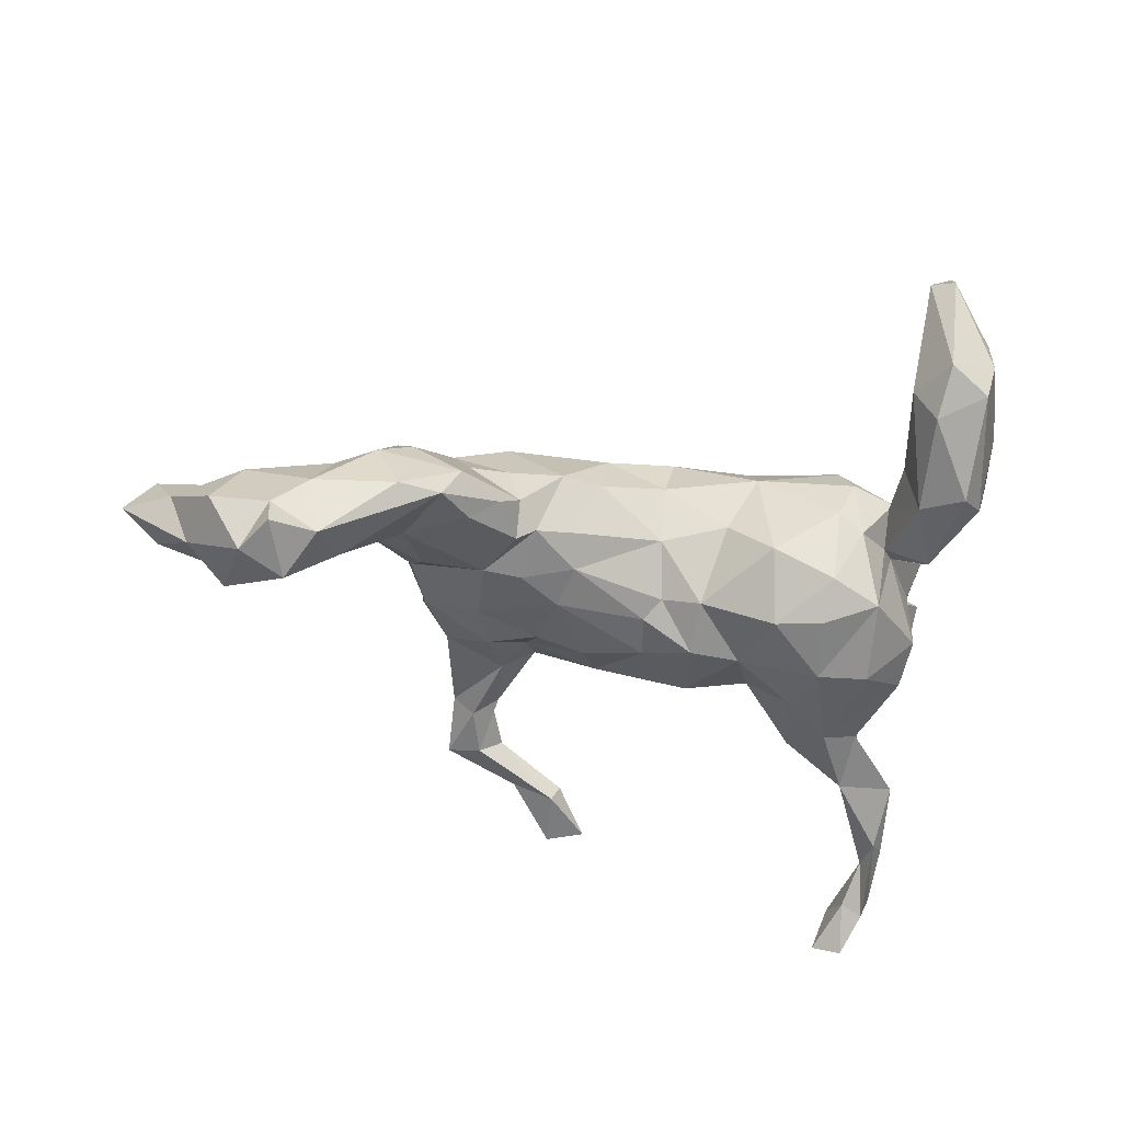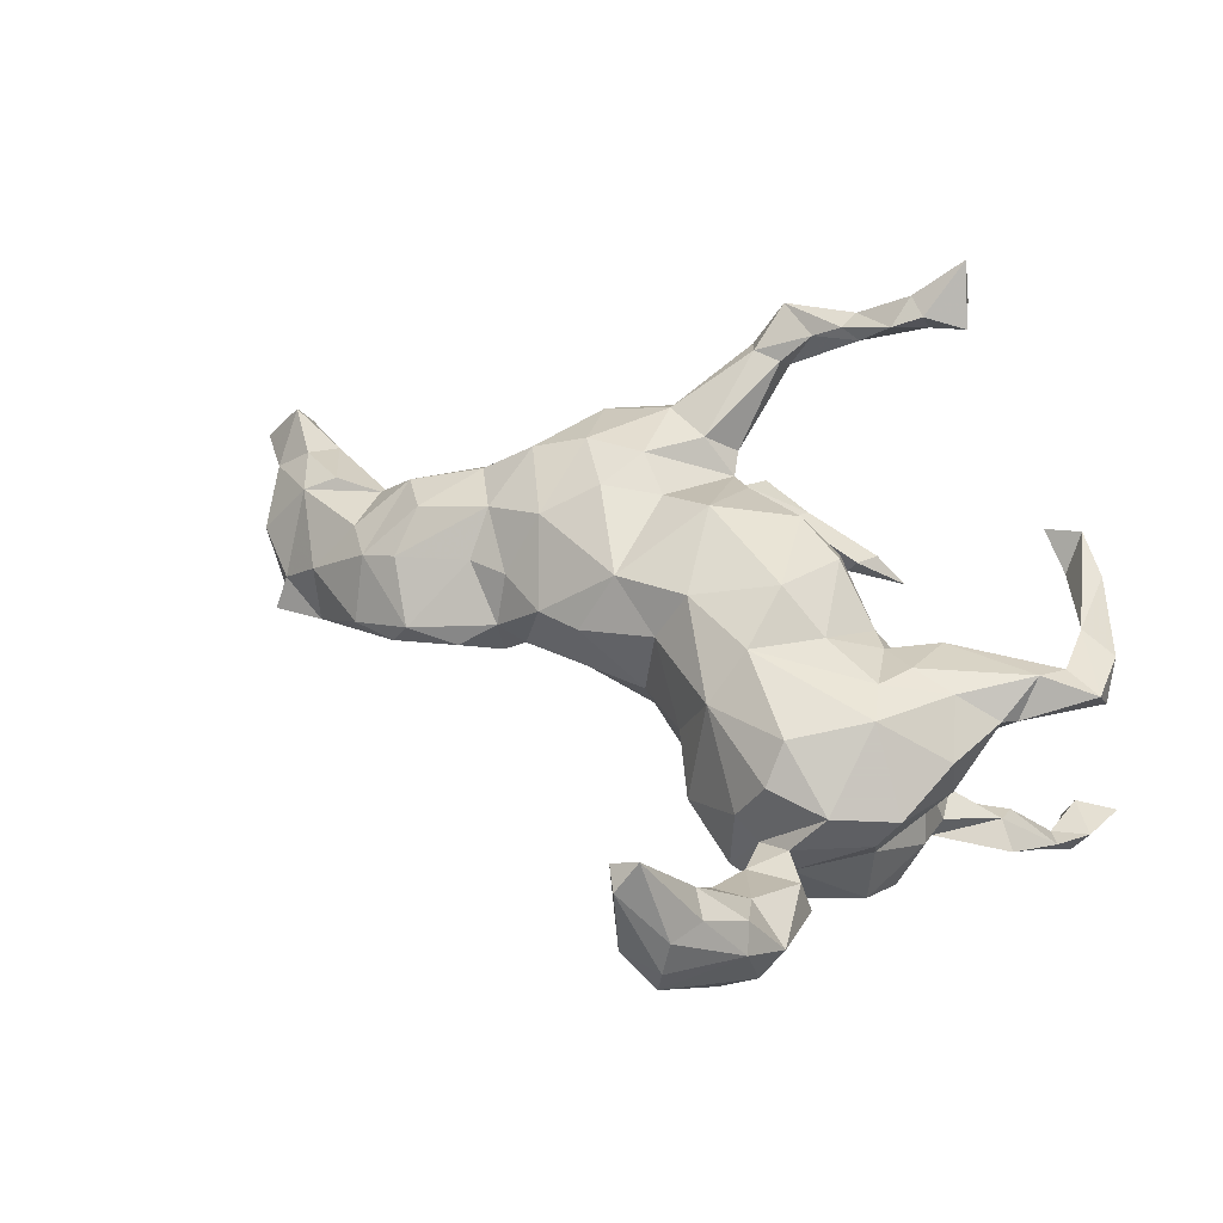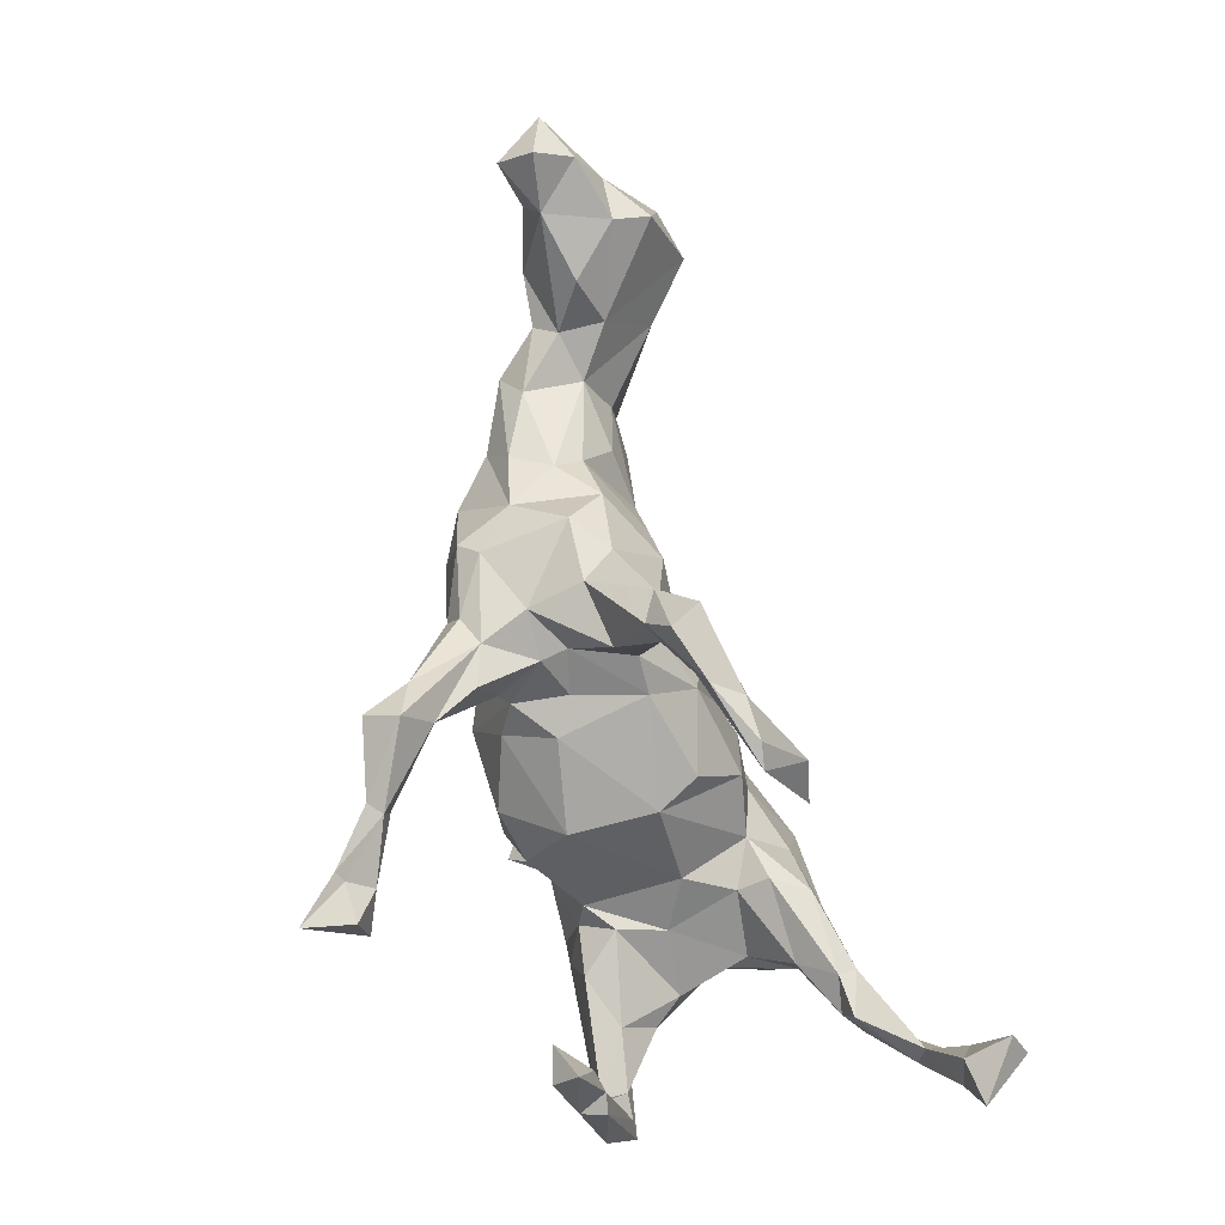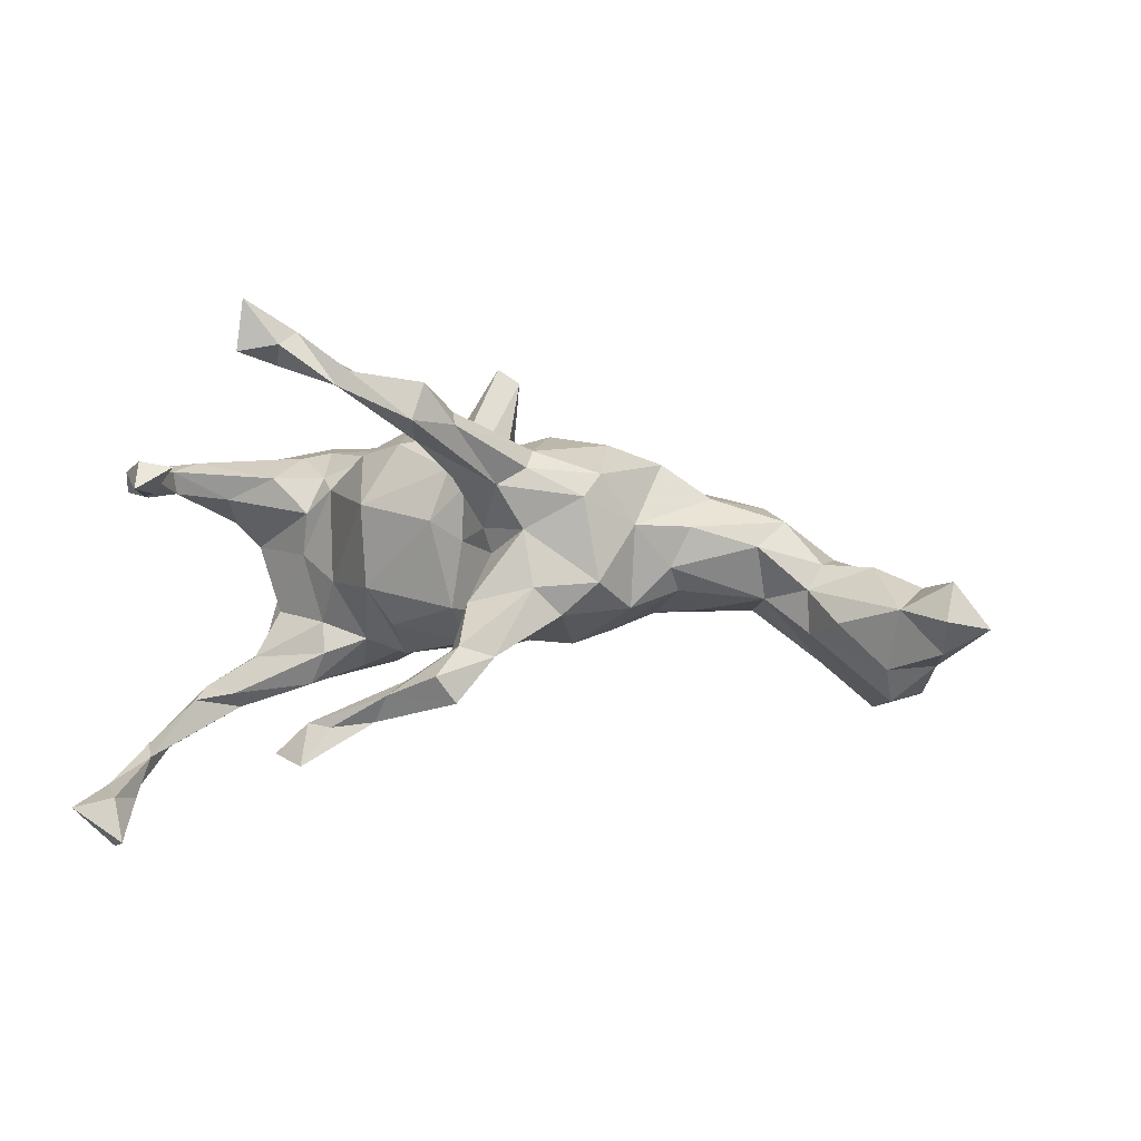
<metadata>
{"format":"obj","ext":"obj","renderer":"f3d","projection":"perspective","resolution":1024,"background":"white","views":[{"elev":-32.6,"azim":166.0,"up":"+Z"},{"elev":44.5,"azim":-138.8,"up":"+Z"},{"elev":-77.2,"azim":101.0,"up":"+Y"},{"elev":8.5,"azim":33.1,"up":"+Z"}]}
</metadata>
<code>
v 0.1485 0.1092 -0.07836
v 0.5928 0.07925 -0.09118
v 0.9121 0.07291 -0.05341
v 0.7345 0.09197 -0.1903
v -0.1106 -0.2013 0.1025
v 0.1996 -0.4056 -0.1667
v 0.5903 0.07423 -0.01858
v 0.12 -0.4658 -0.1961
v -0.3775 0.5895 0.2759
v -0.2791 0.2594 0.00951
v 0.1635 -0.3168 0.176
v -0.07473 0.04016 -0.172
v -0.2569 -0.09889 0.1077
v -0.2346 -0.1235 -0.04906
v -0.4154 0.5934 0.03937
v -0.1022 -0.1996 -0.03861
v -0.1612 -0.1278 0.1765
v -0.4764 0.4745 0.05096
v -0.3451 -0.05584 -0.2512
v -0.3104 0.1924 0.1382
v -0.501 -0.2849 0.1315
v 0.6511 0.1997 -0.2275
v 0.4876 0.2865 -0.07249
v 0.3307 -0.1933 0.1442
v 0.4685 0.1487 0.09807
v -0.4599 0.4227 -0.06379
v 0.6088 0.2552 -0.168
v 0.4132 -0.06246 0.02042
v -0.4794 -0.3702 -0.4185
v -0.1731 0.1091 0.1694
v 0.2883 -0.05534 0.2114
v 0.4134 0.2751 -0.07408
v 0.2366 -0.1984 0.2114
v 0.2 -0.3595 0.2636
v -0.3944 -0.0757 -0.123
v 0.04888 -0.4626 -0.2198
v -0.4144 0.3892 0.04631
v -0.3964 0.09091 0.1569
v -0.4218 -0.09283 -0.196
v 0.1255 -0.2369 0.158
v -0.3496 0.5016 0.1276
v 0.6651 0.03727 -0.06189
v -0.004541 -0.01708 -0.1501
v 0.2144 -0.2683 0.1623
v -0.4419 -0.1545 0.0839
v 0.7817 0.2096 -0.09693
v -0.4352 0.5238 0.1392
v -0.3873 0.4828 0.1363
v 0.6016 0.1051 0.01979
v -0.277 0.1107 -0.2308
v -0.5726 -0.2695 0.1326
v 0.0397 -0.2098 0.08643
v 0.8366 0.1208 -0.04864
v 0.1905 -0.07987 0.222
v -0.3925 -0.1493 -0.1945
v -0.5321 -0.1987 0.1324
v -0.3733 0.2415 -0.05846
v 0.1064 -0.3907 0.3101
v -0.2388 0.004795 0.1577
v -0.5578 -0.2368 0.08876
v 0.0769 -0.2007 -0.05705
v 0.06314 -0.4456 0.3462
v 0.02165 -0.5097 -0.2012
v -0.2955 -0.1118 -0.239
v 0.1547 -0.1864 0.204
v -0.3617 0.4031 -0.06408
v -0.01758 -0.4729 0.4051
v -0.528 -0.2824 -0.3432
v -0.1623 0.03293 -0.1715
v 0.1878 -0.3552 -0.09296
v 0.1486 -0.4731 -0.15
v -0.04954 -0.4835 0.3524
v -0.0283 -0.5293 -0.2522
v -0.2085 -0.06282 -0.1563
v -0.1678 0.2315 -0.06255
v 0.1234 -0.04773 0.1929
v -0.06595 -0.5428 0.459
v 0.3615 0.09726 0.1256
v -0.3217 0.2542 -0.02234
v -0.4048 -0.4202 0.1779
v -0.0219 -0.5124 0.3879
v -0.07086 0.118 -0.1189
v 0.101 -0.198 0.1445
v 0.4537 0.221 0.04817
v 0.1736 -0.4347 0.2752
v 0.00071 0.1343 -0.01347
v -0.4636 0.1616 -0.005245
v -0.386 -0.453 0.1355
v 0.2263 -0.3891 -0.07716
v -0.1833 0.1718 -0.1749
v 0.2997 0.07582 -0.08275
v -0.4716 -0.3808 0.1523
v 0.5091 0.0794 -0.04167
v 0.6227 0.2495 -0.06447
v -0.01815 -0.4236 0.372
v -0.41 -0.3802 0.1188
v 0.5162 0.04025 0.0504
v 0.2285 0.1596 -0.04379
v 0.7747 0.03499 -0.02912
v 0.01255 0.05152 -0.124
v 0.1548 0.1518 -0.03278
v 0.1805 -0.3018 -0.02445
v -0.5352 -0.3804 -0.399
v -0.3332 0.5998 0.2485
v 0.1643 -0.2335 0.08614
v -0.346 0.3157 -0.009593
v 0.2608 0.08714 0.1634
v 0.3559 -0.1878 0.007715
v -0.2771 -0.1007 -0.1275
v 0.2728 -0.2509 0.001223
v -0.4874 -0.4162 -0.4944
v 0.1129 0.1637 0.0628
v -0.444 -0.03981 0.1425
v -0.472 -0.09973 0.03393
v 0.09425 -0.05838 -0.139
v -0.1114 -0.4962 0.3727
v 0.4516 0.1418 -0.07427
v 0.8665 0.008837 -0.03643
v 0.3811 0.2745 -0.0248
v -0.3461 0.5423 0.01782
v 0.4359 -0.03834 0.08618
v -0.4442 0.2818 -0.05679
v -0.4304 0.5866 0.146
v -0.1537 0.006856 0.2143
v 0.7835 0.0983 -0.002377
v -0.4555 0.4487 0.08715
v -0.3636 0.1171 -0.227
v -0.2619 -0.115 -0.1795
v 0.04976 -0.1692 0.1698
v 0.3633 -0.01054 0.1797
v -0.4859 0.3989 0.000322
v -0.0108 0.1272 0.1009
v -0.4681 -0.1949 -0.2481
v 0.3659 -0.108 -0.04363
v 0.1851 0.1753 0.06444
v -0.438 -0.07616 -0.009496
v 0.03623 -0.5473 -0.2616
v -0.1026 -0.08863 -0.1674
v 0.7245 0.1654 -0.006028
v -0.6026 -0.1843 0.1333
v -0.4554 -0.3572 0.1103
v -0.3774 0.2548 0.002002
v -0.4082 0.315 -0.1101
v 0.5801 0.1883 0.01534
v -0.5306 -0.4739 -0.4201
v 0.1867 -0.3087 -0.1089
v -0.3544 0.02843 0.1565
v -0.4147 0.2165 0.06471
v 0.08743 0.1073 0.1546
v 0.6904 0.2822 -0.175
v 0.8458 0.04378 -0.09505
v -0.4602 -0.2343 -0.2656
v 0.2312 -0.4572 -0.1135
v -0.07212 -0.5527 0.3776
v 0.4319 0.03403 0.1233
v 0.3579 0.2258 -0.0811
v -0.4179 0.464 -0.07833
v 0.6878 0.2544 -0.121
v 0.7284 0.2236 -0.1997
v -0.4717 -0.4305 -0.4029
v 0.5153 0.2343 0.02233
v -0.518 -0.1039 0.08619
v -0.4511 0.002493 -0.1495
v 0.2266 -0.3404 -0.1272
v -0.4917 0.009496 0.006269
v -0.4292 0.6017 0.09296
v 0.09873 -0.2013 0.05632
v -0.4909 -0.3569 0.1139
v 0.1724 -0.1524 -0.0758
v -0.4178 -0.03695 -0.07007
v 0.1728 -0.2225 0.0447
v -0.299 -0.06329 0.1237
v -0.352 -0.3957 0.1686
v -0.2609 -0.004282 -0.2184
v -0.533 -0.1889 0.09214
v -0.369 -0.03515 0.1513
v 0.2631 0.1881 -0.006211
v 0.4068 -0.02707 -0.02176
v -0.1051 0.1782 0.003665
v -0.4449 0.06141 -0.1968
v -0.3549 0.6051 0.08458
v -0.5151 -0.1515 0.1445
v -0.3651 0.6278 0.2372
v -0.5983 -0.216 0.0905
v -0.4452 0.1402 -0.1568
v 0.2522 -0.4324 -0.1579
v 0.8034 0.1124 -0.1283
v 0.2014 -0.216 -0.09309
v 0.1412 -0.3834 0.2378
v -0.07366 -0.1421 0.2014
v 0.3032 -0.2162 -0.04643
v -0.5132 -0.3656 -0.4397
v -0.1619 0.1863 0.1045
v 0.5331 0.1015 0.08538
v 0.2651 0.172 -0.07407
v 0.1344 -0.3473 0.2694
v -0.4131 -0.0779 -0.2287
v 0.262 -0.3429 -0.09761
v 0.3074 0.2334 -0.0465
v -0.4907 0.1394 0.04902
v -0.3483 0.2311 -0.1505
v 0.6835 0.1277 0.01897
v -0.01225 0.08322 -0.09926
v -0.3588 -0.1308 0.1251
v 0.3766 -0.1137 0.09349
v -0.3461 0.3945 0.02009
v -0.5106 -0.1703 -0.2762
v -0.5092 -0.07139 0.1042
v -0.2598 0.2026 -0.18
v 0.04559 -0.4575 0.3239
v 0.03189 -0.4655 -0.1929
v 0.1722 -0.06551 -0.114
v 0.5617 0.1828 -0.159
v -0.04045 0.08887 0.1807
v 0.03296 -0.0501 0.2234
v 0.2447 -0.2376 0.0902
v -0.4054 -0.1917 -0.2544
v -0.4437 -0.4447 -0.476
v -0.3212 -0.09749 -0.01175
v 0.03633 -0.4207 0.3191
v -0.2663 0.2489 -0.1191
v 0.2352 0.07849 -0.08956
v -0.3505 0.2722 -0.06236
v 0.4004 0.04874 -0.06532
v -0.4993 0.03125 0.09167
v -0.3184 0.2422 0.08218
v 0.06608 -0.4117 0.3355
v 0.8586 0.04885 0.02083
v 0.2522 -0.1052 -0.1134
v 0.06151 -0.5019 -0.2049
v 0.7438 0.0559 -0.1321
v 0.2753 0.1528 0.07116
v 0.2483 -0.2336 0.1884
v -0.3179 0.5228 0.08186
v -0.4974 -0.3115 -0.3585
v 0.1756 -0.3307 0.2805
v -0.5037 -0.2552 -0.3512
v -0.2998 -0.1118 0.06501
v 0.1767 -0.4058 0.331
v -0.06832 -0.1704 -0.1028
v 0.1527 -0.4266 -0.133
v -0.4449 0.131 -0.0588
v -0.4121 -0.1673 -0.2834
v 0.3443 0.1606 0.06452
v -0.4294 0.2932 0.004218
v 0.2847 -0.03456 -0.09754
v 0.3405 -0.1587 0.1772
v -0.05269 -0.4587 0.3894
v 0.1408 -0.2166 -0.0543
v 0.05276 -0.1261 -0.1273
v 0.203 0.008899 0.2061
v 0.163 0.04073 -0.11
f 197 243 207
f 217 152 243
f 243 152 235
f 243 237 207
f 243 235 237
f 235 152 68
f 68 133 207
f 237 68 207
f 64 217 243
f 160 29 235
f 235 29 192
f 145 160 103
f 160 235 103
f 192 103 237
f 237 103 68
f 235 192 237
f 103 235 68
f 160 218 29
f 218 145 111
f 29 218 111
f 218 160 145
f 111 145 192
f 145 103 192
f 210 67 81
f 29 111 192
f 54 31 251
f 205 130 247
f 17 190 124
f 129 215 190
f 83 215 129
f 83 76 215
f 54 76 83
f 65 54 83
f 33 54 65
f 33 31 54
f 247 130 31
f 233 247 33
f 247 31 33
f 247 233 24
f 196 65 40
f 44 233 34
f 40 189 196
f 40 11 189
f 105 11 40
f 11 44 189
f 88 173 80
f 9 104 183
f 104 9 48
f 126 18 131
f 37 126 131
f 37 48 126
f 206 41 37
f 206 234 41
f 244 84 119
f 226 79 148
f 193 10 226
f 193 75 10
f 179 75 193
f 132 179 193
f 133 197 207
f 232 177 135
f 232 244 177
f 244 119 177
f 25 161 84
f 194 161 25
f 194 144 161
f 49 144 194
f 132 112 86
f 97 49 194
f 7 49 97
f 165 225 200
f 93 97 28
f 41 48 37
f 20 148 38
f 97 194 121
f 80 21 92
f 119 32 199
f 79 223 106
f 203 100 12
f 91 222 98
f 98 222 1
f 222 252 1
f 1 100 203
f 203 12 82
f 86 203 82
f 86 82 179
f 82 75 179
f 53 187 46
f 213 2 93
f 213 93 117
f 32 117 156
f 156 91 195
f 156 195 199
f 82 90 75
f 221 75 90
f 10 221 79
f 221 201 79
f 79 201 223
f 223 201 57
f 242 57 185
f 46 187 159
f 46 159 158
f 139 46 158
f 27 94 158
f 27 213 32
f 32 213 117
f 32 156 199
f 10 75 221
f 106 223 66
f 223 57 143
f 223 143 66
f 143 57 122
f 141 92 168
f 80 96 21
f 173 96 80
f 88 96 173
f 141 88 92
f 88 80 92
f 96 88 141
f 123 183 166
f 183 181 166
f 104 181 183
f 47 9 123
f 48 9 47
f 41 104 48
f 130 78 107
f 124 30 59
f 124 214 30
f 215 149 214
f 76 149 215
f 76 251 149
f 251 107 149
f 54 251 76
f 31 107 251
f 130 107 31
f 17 124 59
f 215 214 124
f 190 215 124
f 183 123 9
f 13 59 172
f 17 59 13
f 205 247 24
f 162 184 140
f 182 162 140
f 182 208 162
f 204 182 56
f 45 204 56
f 5 17 13
f 5 129 190
f 52 129 5
f 52 83 129
f 105 83 167
f 105 40 83
f 216 24 44
f 108 24 216
f 184 51 140
f 51 21 140
f 21 56 140
f 56 182 140
f 175 21 60
f 56 21 175
f 45 56 175
f 105 44 11
f 171 216 105
f 216 44 105
f 168 51 184
f 168 92 51
f 60 141 168
f 141 60 21
f 21 51 92
f 21 96 141
f 5 190 17
f 40 65 83
f 24 233 44
f 84 161 119
f 23 119 161
f 144 94 161
f 139 94 144
f 139 158 94
f 74 64 174
f 137 230 63
f 137 63 73
f 8 230 137
f 36 8 137
f 211 36 73
f 63 211 73
f 36 137 73
f 217 133 152
f 68 152 133
f 64 128 217
f 217 55 133
f 133 55 39
f 39 197 133
f 174 64 19
f 19 64 243
f 197 19 243
f 50 174 19
f 180 19 197
f 90 69 50
f 69 174 50
f 50 19 127
f 127 19 180
f 209 90 50
f 201 50 127
f 148 87 200
f 142 87 148
f 57 242 87
f 142 57 87
f 57 142 122
f 79 142 148
f 101 86 112
f 135 101 112
f 98 1 101
f 135 98 101
f 177 98 135
f 177 195 98
f 177 199 195
f 125 139 202
f 53 46 139
f 125 53 139
f 228 53 125
f 3 53 228
f 3 187 53
f 242 200 87
f 132 86 179
f 86 1 203
f 86 101 1
f 93 7 97
f 2 7 93
f 2 42 7
f 7 202 49
f 42 99 7
f 99 202 7
f 99 125 202
f 228 125 99
f 49 139 144
f 49 202 139
f 236 65 196
f 236 33 65
f 34 33 236
f 34 233 33
f 196 189 58
f 236 196 58
f 44 85 189
f 34 236 239
f 44 34 85
f 58 189 220
f 189 210 220
f 189 85 210
f 85 62 210
f 85 34 239
f 239 236 58
f 95 220 72
f 227 220 95
f 62 95 67
f 62 227 95
f 58 220 227
f 239 227 62
f 227 239 58
f 85 239 62
f 248 72 116
f 95 72 248
f 72 81 154
f 210 81 72
f 220 210 72
f 210 62 67
f 72 154 116
f 77 248 116
f 67 248 77
f 81 67 77
f 67 95 248
f 154 77 116
f 81 77 154
f 118 3 228
f 151 3 118
f 200 242 165
f 178 134 246
f 224 178 91
f 100 43 12
f 187 151 231
f 4 231 2
f 213 22 2
f 159 150 158
f 12 138 69
f 69 138 74
f 69 74 174
f 39 170 163
f 197 39 163
f 180 197 163
f 252 43 100
f 82 12 69
f 163 185 180
f 90 82 69
f 209 50 201
f 201 127 185
f 127 180 185
f 187 231 4
f 187 4 159
f 159 4 22
f 22 4 2
f 90 209 221
f 221 209 201
f 57 201 185
f 150 159 22
f 27 22 213
f 158 150 27
f 27 150 22
f 224 93 178
f 118 228 99
f 151 118 99
f 242 170 165
f 178 28 134
f 93 28 178
f 136 45 114
f 165 136 114
f 170 136 165
f 35 219 136
f 219 238 136
f 134 108 191
f 134 205 108
f 61 52 16
f 61 167 52
f 61 171 167
f 249 171 61
f 108 110 191
f 102 171 249
f 70 102 249
f 198 191 110
f 89 110 102
f 89 198 110
f 123 166 18
f 47 123 18
f 181 234 120
f 219 14 13
f 195 91 98
f 156 117 91
f 117 224 91
f 231 42 2
f 42 231 99
f 231 151 99
f 3 151 187
f 163 242 185
f 163 170 242
f 1 252 100
f 222 246 252
f 222 91 246
f 252 212 115
f 246 229 212
f 252 246 212
f 35 136 170
f 109 219 35
f 109 14 219
f 115 169 250
f 212 169 115
f 169 249 250
f 229 169 212
f 229 188 169
f 134 229 246
f 134 191 229
f 74 16 14
f 138 16 74
f 138 240 16
f 61 16 240
f 250 61 240
f 250 249 61
f 169 188 249
f 117 93 224
f 178 246 91
f 78 232 107
f 78 84 244
f 25 84 78
f 38 148 200
f 106 206 37
f 10 79 226
f 122 142 245
f 177 119 199
f 79 106 142
f 245 142 106
f 106 37 245
f 245 131 122
f 122 131 26
f 106 66 206
f 245 37 131
f 234 206 66
f 234 66 120
f 18 26 131
f 120 66 157
f 120 157 15
f 157 26 15
f 166 15 18
f 15 26 18
f 181 120 15
f 186 198 153
f 198 186 164
f 153 198 89
f 153 89 71
f 71 89 241
f 89 70 241
f 164 6 146
f 89 102 70
f 146 6 70
f 188 198 164
f 188 164 146
f 188 146 249
f 249 146 70
f 191 198 188
f 191 188 229
f 38 30 20
f 214 193 30
f 214 132 193
f 149 132 214
f 149 112 132
f 149 135 112
f 107 135 149
f 107 232 135
f 78 244 232
f 155 25 78
f 155 194 25
f 113 38 225
f 38 200 225
f 147 38 113
f 147 30 38
f 147 59 30
f 130 155 78
f 121 194 155
f 208 113 225
f 113 176 147
f 172 147 176
f 172 59 147
f 205 155 130
f 205 121 155
f 182 113 208
f 176 113 182
f 204 176 182
f 204 172 176
f 238 172 204
f 165 208 225
f 28 121 205
f 28 97 121
f 165 114 208
f 114 162 208
f 238 45 136
f 13 172 238
f 219 13 238
f 134 28 205
f 162 114 175
f 114 45 175
f 238 204 45
f 14 5 13
f 16 5 14
f 52 5 16
f 167 83 52
f 171 105 167
f 110 108 216
f 205 24 108
f 162 175 184
f 175 60 184
f 102 216 171
f 102 110 216
f 60 168 184
f 181 15 166
f 104 234 181
f 234 104 41
f 126 47 18
f 126 48 47
f 20 226 148
f 20 193 226
f 30 193 20
f 250 12 43
f 43 115 250
f 252 115 43
f 161 94 23
f 241 70 6
f 109 74 14
f 94 27 23
f 27 32 23
f 119 23 32
f 157 66 143
f 157 143 26
f 26 143 122
f 186 153 71
f 8 71 230
f 71 241 63
f 71 63 230
f 241 211 63
f 164 186 6
f 6 186 8
f 186 71 8
f 6 8 36
f 6 36 241
f 241 36 211
f 128 109 55
f 128 55 217
f 55 35 39
f 12 250 138
f 250 240 138
f 74 128 64
f 128 74 109
f 109 35 55
f 35 170 39

</code>
